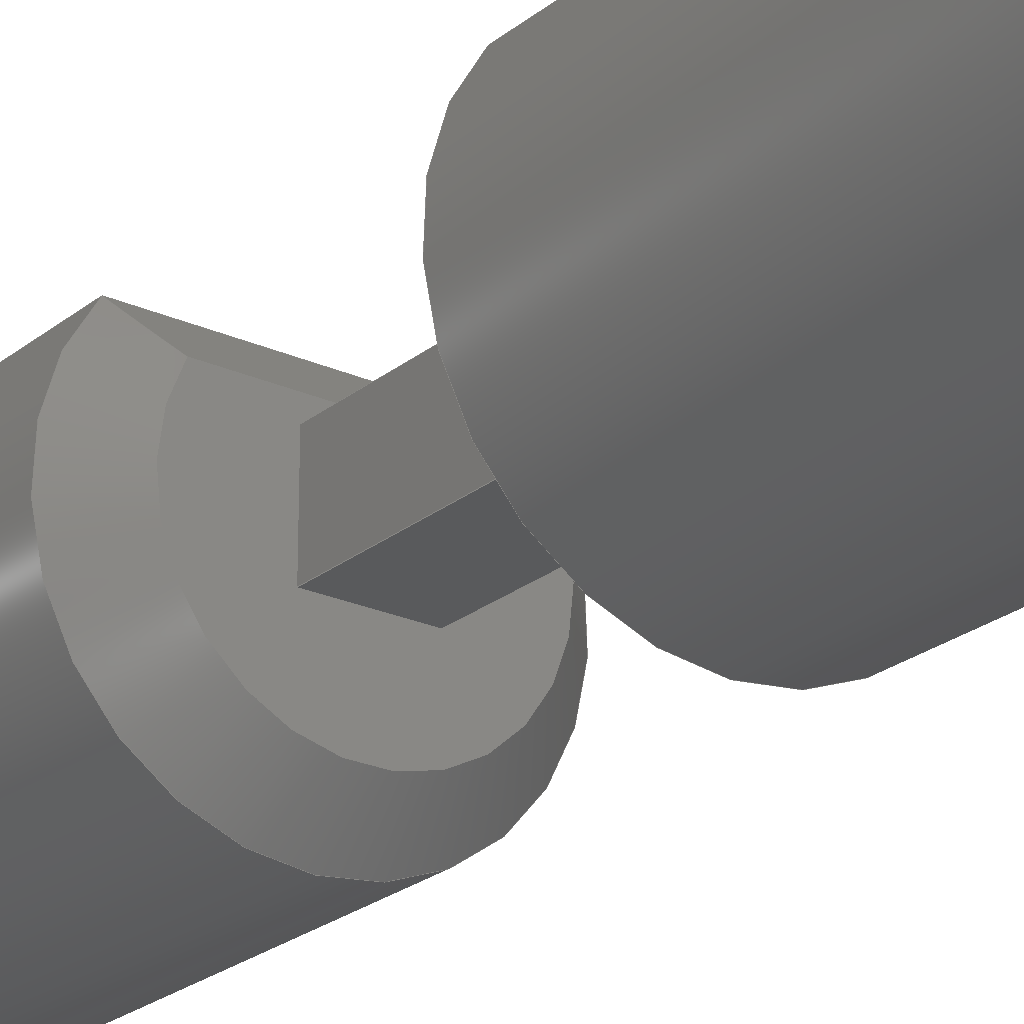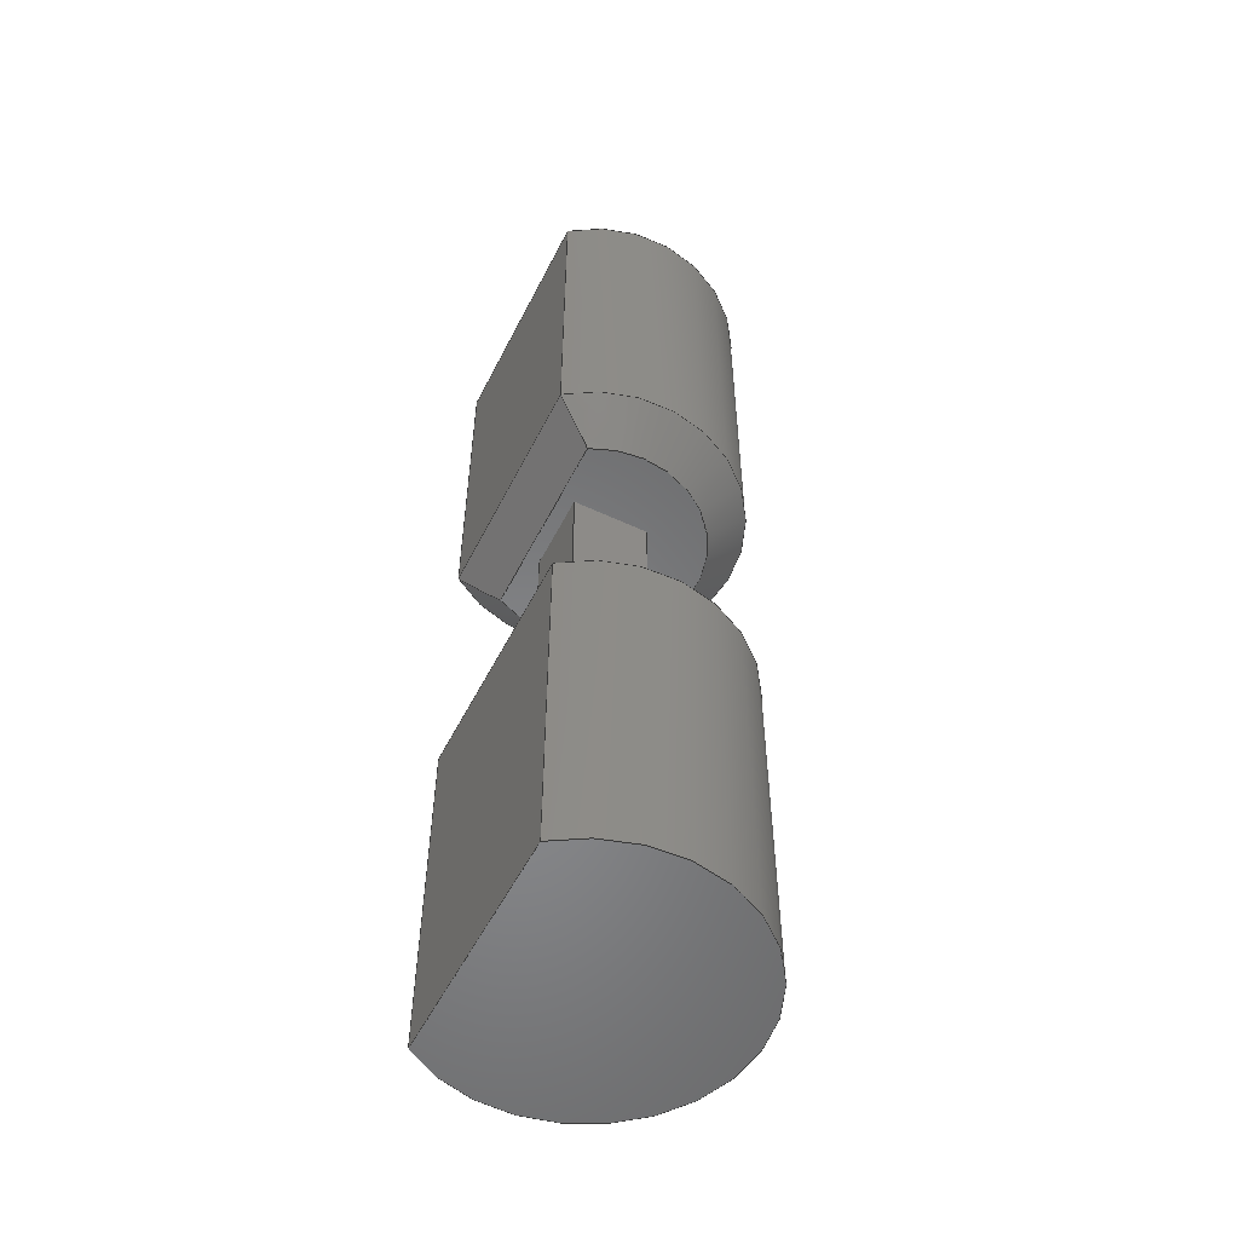
<metadata>
{"format":"step","ext":"step","renderer":"f3d","projection":"perspective","resolution":1024,"background":"white","views":[{"elev":-23.8,"azim":-37.1,"up":"+Y"},{"elev":-54.0,"azim":-116.5,"up":"+Z"}]}
</metadata>
<code>
ISO-10303-21;
DATA;
#1 = APPLICATION_PROTOCOL_DEFINITION('international standard',
  'automotive_design',2000,#2);
#2 = APPLICATION_CONTEXT(
  'core data for automotive mechanical design processes');
#3 = SHAPE_DEFINITION_REPRESENTATION(#4,#10);
#4 = PRODUCT_DEFINITION_SHAPE('','',#5);
#5 = PRODUCT_DEFINITION('design','',#6,#9);
#6 = PRODUCT_DEFINITION_FORMATION('','',#7);
#7 = PRODUCT('Open CASCADE STEP translator 7.6 2',
  'Open CASCADE STEP translator 7.6 2','',(#8));
#8 = PRODUCT_CONTEXT('',#2,'mechanical');
#9 = PRODUCT_DEFINITION_CONTEXT('part definition',#2,'design');
#10 = ADVANCED_BREP_SHAPE_REPRESENTATION('',(#11,#15),#423);
#11 = AXIS2_PLACEMENT_3D('',#12,#13,#14);
#12 = CARTESIAN_POINT('',(0,0,0));
#13 = DIRECTION('',(0,0,1));
#14 = DIRECTION('',(1,0,-0));
#15 = MANIFOLD_SOLID_BREP('',#16);
#16 = CLOSED_SHELL('',(#17,#59,#81,#115,#125,#142,#186,#217,#241,#265,
    #282,#313,#347,#364,#396,#413));
#17 = ADVANCED_FACE('',(#18),#54,.T.);
#18 = FACE_BOUND('',#19,.T.);
#19 = EDGE_LOOP('',(#20,#30,#39,#47));
#20 = ORIENTED_EDGE('',*,*,#21,.T.);
#21 = EDGE_CURVE('',#22,#24,#26,.T.);
#22 = VERTEX_POINT('',#23);
#23 = CARTESIAN_POINT('',(-3.074,2.4,-2.55));
#24 = VERTEX_POINT('',#25);
#25 = CARTESIAN_POINT('',(-3.074,2.4,-11.55));
#26 = LINE('',#27,#28);
#27 = CARTESIAN_POINT('',(-3.074,2.4,-1.55));
#28 = VECTOR('',#29,1);
#29 = DIRECTION('',(-0,-0,-1));
#30 = ORIENTED_EDGE('',*,*,#31,.T.);
#31 = EDGE_CURVE('',#24,#32,#34,.T.);
#32 = VERTEX_POINT('',#33);
#33 = CARTESIAN_POINT('',(3.074,2.4,-11.55));
#34 = CIRCLE('',#35,3.9);
#35 = AXIS2_PLACEMENT_3D('',#36,#37,#38);
#36 = CARTESIAN_POINT('',(0,0,-11.55));
#37 = DIRECTION('',(0,0,1));
#38 = DIRECTION('',(1,0,0));
#39 = ORIENTED_EDGE('',*,*,#40,.F.);
#40 = EDGE_CURVE('',#41,#32,#43,.T.);
#41 = VERTEX_POINT('',#42);
#42 = CARTESIAN_POINT('',(3.074,2.4,-2.55));
#43 = LINE('',#44,#45);
#44 = CARTESIAN_POINT('',(3.074,2.4,-1.55));
#45 = VECTOR('',#46,1);
#46 = DIRECTION('',(-0,-0,-1));
#47 = ORIENTED_EDGE('',*,*,#48,.F.);
#48 = EDGE_CURVE('',#22,#41,#49,.T.);
#49 = CIRCLE('',#50,3.9);
#50 = AXIS2_PLACEMENT_3D('',#51,#52,#53);
#51 = CARTESIAN_POINT('',(0,0,-2.55));
#52 = DIRECTION('',(0,0,1));
#53 = DIRECTION('',(-0.7882,0.6154,0));
#54 = CYLINDRICAL_SURFACE('',#55,3.9);
#55 = AXIS2_PLACEMENT_3D('',#56,#57,#58);
#56 = CARTESIAN_POINT('',(0,0,-1.55));
#57 = DIRECTION('',(0,0,1));
#58 = DIRECTION('',(1,0,0));
#59 = ADVANCED_FACE('',(#60),#76,.F.);
#60 = FACE_BOUND('',#61,.F.);
#61 = EDGE_LOOP('',(#62,#63,#69,#70));
#62 = ORIENTED_EDGE('',*,*,#21,.T.);
#63 = ORIENTED_EDGE('',*,*,#64,.T.);
#64 = EDGE_CURVE('',#24,#32,#65,.T.);
#65 = LINE('',#66,#67);
#66 = CARTESIAN_POINT('',(-3.074,2.4,-11.55));
#67 = VECTOR('',#68,1);
#68 = DIRECTION('',(1,0,0));
#69 = ORIENTED_EDGE('',*,*,#40,.F.);
#70 = ORIENTED_EDGE('',*,*,#71,.F.);
#71 = EDGE_CURVE('',#22,#41,#72,.T.);
#72 = LINE('',#73,#74);
#73 = CARTESIAN_POINT('',(-3.074,2.4,-2.55));
#74 = VECTOR('',#75,1);
#75 = DIRECTION('',(1,0,0));
#76 = PLANE('',#77);
#77 = AXIS2_PLACEMENT_3D('',#78,#79,#80);
#78 = CARTESIAN_POINT('',(-3.074,2.4,-1.55));
#79 = DIRECTION('',(0,-1,0));
#80 = DIRECTION('',(1,0,0));
#81 = ADVANCED_FACE('',(#82),#110,.T.);
#82 = FACE_BOUND('',#83,.T.);
#83 = EDGE_LOOP('',(#84,#93,#94,#103));
#84 = ORIENTED_EDGE('',*,*,#85,.F.);
#85 = EDGE_CURVE('',#22,#86,#88,.T.);
#86 = VERTEX_POINT('',#87);
#87 = CARTESIAN_POINT('',(-2.54,1.4,-1.55));
#88 = PARABOLA('',#89,0.5303);
#89 = AXIS2_PLACEMENT_3D('',#90,#91,#92);
#90 = CARTESIAN_POINT('',(0,-0.75,0.6));
#91 = DIRECTION('',(0,-0.7071,-0.7071));
#92 = DIRECTION('',(0,0.7071,-0.7071));
#93 = ORIENTED_EDGE('',*,*,#48,.T.);
#94 = ORIENTED_EDGE('',*,*,#95,.T.);
#95 = EDGE_CURVE('',#41,#96,#98,.T.);
#96 = VERTEX_POINT('',#97);
#97 = CARTESIAN_POINT('',(2.54,1.4,-1.55));
#98 = PARABOLA('',#99,0.5303);
#99 = AXIS2_PLACEMENT_3D('',#100,#101,#102);
#100 = CARTESIAN_POINT('',(0,-0.75,0.6));
#101 = DIRECTION('',(0,0.7071,0.7071));
#102 = DIRECTION('',(0,0.7071,-0.7071));
#103 = ORIENTED_EDGE('',*,*,#104,.F.);
#104 = EDGE_CURVE('',#86,#96,#105,.T.);
#105 = CIRCLE('',#106,2.9);
#106 = AXIS2_PLACEMENT_3D('',#107,#108,#109);
#107 = CARTESIAN_POINT('',(0,0,-1.55));
#108 = DIRECTION('',(0,0,1));
#109 = DIRECTION('',(-0.7882,0.6154,0));
#110 = CONICAL_SURFACE('',#111,3.9,0.7854);
#111 = AXIS2_PLACEMENT_3D('',#112,#113,#114);
#112 = CARTESIAN_POINT('',(0,0,-2.55));
#113 = DIRECTION('',(-0,-0,-1));
#114 = DIRECTION('',(-0.7882,0.6154,0));
#115 = ADVANCED_FACE('',(#116),#120,.F.);
#116 = FACE_BOUND('',#117,.F.);
#117 = EDGE_LOOP('',(#118,#119));
#118 = ORIENTED_EDGE('',*,*,#31,.T.);
#119 = ORIENTED_EDGE('',*,*,#64,.F.);
#120 = PLANE('',#121);
#121 = AXIS2_PLACEMENT_3D('',#122,#123,#124);
#122 = CARTESIAN_POINT('',(8e-17,-0.1308,-11.55));
#123 = DIRECTION('',(0,0,1));
#124 = DIRECTION('',(0,1,0));
#125 = ADVANCED_FACE('',(#126),#137,.F.);
#126 = FACE_BOUND('',#127,.F.);
#127 = EDGE_LOOP('',(#128,#129,#130,#131));
#128 = ORIENTED_EDGE('',*,*,#85,.F.);
#129 = ORIENTED_EDGE('',*,*,#71,.T.);
#130 = ORIENTED_EDGE('',*,*,#95,.T.);
#131 = ORIENTED_EDGE('',*,*,#132,.F.);
#132 = EDGE_CURVE('',#86,#96,#133,.T.);
#133 = LINE('',#134,#135);
#134 = CARTESIAN_POINT('',(-3.074,1.4,-1.55));
#135 = VECTOR('',#136,1);
#136 = DIRECTION('',(1,0,0));
#137 = PLANE('',#138);
#138 = AXIS2_PLACEMENT_3D('',#139,#140,#141);
#139 = CARTESIAN_POINT('',(-3.074,1.9,-2.05));
#140 = DIRECTION('',(0,-0.7071,-0.7071));
#141 = DIRECTION('',(1,0,0));
#142 = ADVANCED_FACE('',(#143,#147),#181,.T.);
#143 = FACE_BOUND('',#144,.T.);
#144 = EDGE_LOOP('',(#145,#146));
#145 = ORIENTED_EDGE('',*,*,#104,.T.);
#146 = ORIENTED_EDGE('',*,*,#132,.F.);
#147 = FACE_BOUND('',#148,.T.);
#148 = EDGE_LOOP('',(#149,#159,#167,#175));
#149 = ORIENTED_EDGE('',*,*,#150,.F.);
#150 = EDGE_CURVE('',#151,#153,#155,.T.);
#151 = VERTEX_POINT('',#152);
#152 = CARTESIAN_POINT('',(-1,-1,-1.55));
#153 = VERTEX_POINT('',#154);
#154 = CARTESIAN_POINT('',(1,-1,-1.55));
#155 = LINE('',#156,#157);
#156 = CARTESIAN_POINT('',(-0.5,-1,-1.55));
#157 = VECTOR('',#158,1);
#158 = DIRECTION('',(1,-2.2e-16,0));
#159 = ORIENTED_EDGE('',*,*,#160,.T.);
#160 = EDGE_CURVE('',#151,#161,#163,.T.);
#161 = VERTEX_POINT('',#162);
#162 = CARTESIAN_POINT('',(-1,1,-1.55));
#163 = LINE('',#164,#165);
#164 = CARTESIAN_POINT('',(-1,-0.06538,-1.55));
#165 = VECTOR('',#166,1);
#166 = DIRECTION('',(2.2e-16,1,0));
#167 = ORIENTED_EDGE('',*,*,#168,.F.);
#168 = EDGE_CURVE('',#169,#161,#171,.T.);
#169 = VERTEX_POINT('',#170);
#170 = CARTESIAN_POINT('',(1,1,-1.55));
#171 = LINE('',#172,#173);
#172 = CARTESIAN_POINT('',(-0.5,1,-1.55));
#173 = VECTOR('',#174,1);
#174 = DIRECTION('',(-1,2.2e-16,0));
#175 = ORIENTED_EDGE('',*,*,#176,.F.);
#176 = EDGE_CURVE('',#153,#169,#177,.T.);
#177 = LINE('',#178,#179);
#178 = CARTESIAN_POINT('',(1,-0.06538,-1.55));
#179 = VECTOR('',#180,1);
#180 = DIRECTION('',(2.2e-16,1,0));
#181 = PLANE('',#182);
#182 = AXIS2_PLACEMENT_3D('',#183,#184,#185);
#183 = CARTESIAN_POINT('',(8e-17,-0.1308,-1.55));
#184 = DIRECTION('',(0,0,1));
#185 = DIRECTION('',(0,1,0));
#186 = ADVANCED_FACE('',(#187),#212,.T.);
#187 = FACE_BOUND('',#188,.T.);
#188 = EDGE_LOOP('',(#189,#197,#198,#206));
#189 = ORIENTED_EDGE('',*,*,#190,.F.);
#190 = EDGE_CURVE('',#151,#191,#193,.T.);
#191 = VERTEX_POINT('',#192);
#192 = CARTESIAN_POINT('',(-1,-1,3.75));
#193 = LINE('',#194,#195);
#194 = CARTESIAN_POINT('',(-1,-1,-8));
#195 = VECTOR('',#196,1);
#196 = DIRECTION('',(0,0,1));
#197 = ORIENTED_EDGE('',*,*,#150,.T.);
#198 = ORIENTED_EDGE('',*,*,#199,.T.);
#199 = EDGE_CURVE('',#153,#200,#202,.T.);
#200 = VERTEX_POINT('',#201);
#201 = CARTESIAN_POINT('',(1,-1,3.75));
#202 = LINE('',#203,#204);
#203 = CARTESIAN_POINT('',(1,-1,-8));
#204 = VECTOR('',#205,1);
#205 = DIRECTION('',(0,0,1));
#206 = ORIENTED_EDGE('',*,*,#207,.T.);
#207 = EDGE_CURVE('',#200,#191,#208,.T.);
#208 = LINE('',#209,#210);
#209 = CARTESIAN_POINT('',(-0.5,-1,3.75));
#210 = VECTOR('',#211,1);
#211 = DIRECTION('',(-1,2.2e-16,0));
#212 = PLANE('',#213);
#213 = AXIS2_PLACEMENT_3D('',#214,#215,#216);
#214 = CARTESIAN_POINT('',(-1,-1,-8));
#215 = DIRECTION('',(-2.2e-16,-1,2.2e-16));
#216 = DIRECTION('',(-2.2e-16,2.2e-16,1));
#217 = ADVANCED_FACE('',(#218),#236,.T.);
#218 = FACE_BOUND('',#219,.T.);
#219 = EDGE_LOOP('',(#220,#221,#222,#230));
#220 = ORIENTED_EDGE('',*,*,#199,.F.);
#221 = ORIENTED_EDGE('',*,*,#176,.T.);
#222 = ORIENTED_EDGE('',*,*,#223,.F.);
#223 = EDGE_CURVE('',#224,#169,#226,.T.);
#224 = VERTEX_POINT('',#225);
#225 = CARTESIAN_POINT('',(1,1,3.75));
#226 = LINE('',#227,#228);
#227 = CARTESIAN_POINT('',(1,1,8));
#228 = VECTOR('',#229,1);
#229 = DIRECTION('',(0,0,-1));
#230 = ORIENTED_EDGE('',*,*,#231,.T.);
#231 = EDGE_CURVE('',#224,#200,#232,.T.);
#232 = LINE('',#233,#234);
#233 = CARTESIAN_POINT('',(1,-0.06657,3.75));
#234 = VECTOR('',#235,1);
#235 = DIRECTION('',(-2.2e-16,-1,0));
#236 = PLANE('',#237);
#237 = AXIS2_PLACEMENT_3D('',#238,#239,#240);
#238 = CARTESIAN_POINT('',(1,-5e-17,1.11e-15));
#239 = DIRECTION('',(1,-2.2e-16,2.2e-16));
#240 = DIRECTION('',(-2.2e-16,0,1));
#241 = ADVANCED_FACE('',(#242),#260,.T.);
#242 = FACE_BOUND('',#243,.T.);
#243 = EDGE_LOOP('',(#244,#252,#258,#259));
#244 = ORIENTED_EDGE('',*,*,#245,.F.);
#245 = EDGE_CURVE('',#246,#161,#248,.T.);
#246 = VERTEX_POINT('',#247);
#247 = CARTESIAN_POINT('',(-1,1,3.75));
#248 = LINE('',#249,#250);
#249 = CARTESIAN_POINT('',(-1,1,8));
#250 = VECTOR('',#251,1);
#251 = DIRECTION('',(0,0,-1));
#252 = ORIENTED_EDGE('',*,*,#253,.T.);
#253 = EDGE_CURVE('',#246,#224,#254,.T.);
#254 = LINE('',#255,#256);
#255 = CARTESIAN_POINT('',(-0.5,1,3.75));
#256 = VECTOR('',#257,1);
#257 = DIRECTION('',(1,-2.2e-16,0));
#258 = ORIENTED_EDGE('',*,*,#223,.T.);
#259 = ORIENTED_EDGE('',*,*,#168,.T.);
#260 = PLANE('',#261);
#261 = AXIS2_PLACEMENT_3D('',#262,#263,#264);
#262 = CARTESIAN_POINT('',(-1,1,8));
#263 = DIRECTION('',(2.2e-16,1,-2.2e-16));
#264 = DIRECTION('',(2.2e-16,-2.2e-16,-1));
#265 = ADVANCED_FACE('',(#266),#277,.F.);
#266 = FACE_BOUND('',#267,.F.);
#267 = EDGE_LOOP('',(#268,#269,#270,#271));
#268 = ORIENTED_EDGE('',*,*,#190,.F.);
#269 = ORIENTED_EDGE('',*,*,#160,.T.);
#270 = ORIENTED_EDGE('',*,*,#245,.F.);
#271 = ORIENTED_EDGE('',*,*,#272,.T.);
#272 = EDGE_CURVE('',#246,#191,#273,.T.);
#273 = LINE('',#274,#275);
#274 = CARTESIAN_POINT('',(-1,-0.06657,3.75));
#275 = VECTOR('',#276,1);
#276 = DIRECTION('',(-2.2e-16,-1,0));
#277 = PLANE('',#278);
#278 = AXIS2_PLACEMENT_3D('',#279,#280,#281);
#279 = CARTESIAN_POINT('',(-1,-5e-17,0));
#280 = DIRECTION('',(1,-2.2e-16,2.2e-16));
#281 = DIRECTION('',(-2.2e-16,0,1));
#282 = ADVANCED_FACE('',(#283,#302),#308,.F.);
#283 = FACE_BOUND('',#284,.F.);
#284 = EDGE_LOOP('',(#285,#296));
#285 = ORIENTED_EDGE('',*,*,#286,.T.);
#286 = EDGE_CURVE('',#287,#289,#291,.T.);
#287 = VERTEX_POINT('',#288);
#288 = CARTESIAN_POINT('',(-2.528,1.38,3.75));
#289 = VERTEX_POINT('',#290);
#290 = CARTESIAN_POINT('',(2.528,1.38,3.75));
#291 = CIRCLE('',#292,2.88);
#292 = AXIS2_PLACEMENT_3D('',#293,#294,#295);
#293 = CARTESIAN_POINT('',(0,0,3.75));
#294 = DIRECTION('',(0,0,1));
#295 = DIRECTION('',(-0.7898,0.6134,0));
#296 = ORIENTED_EDGE('',*,*,#297,.F.);
#297 = EDGE_CURVE('',#287,#289,#298,.T.);
#298 = LINE('',#299,#300);
#299 = CARTESIAN_POINT('',(-3.064,1.38,3.75));
#300 = VECTOR('',#301,1);
#301 = DIRECTION('',(1,0,0));
#302 = FACE_BOUND('',#303,.F.);
#303 = EDGE_LOOP('',(#304,#305,#306,#307));
#304 = ORIENTED_EDGE('',*,*,#231,.T.);
#305 = ORIENTED_EDGE('',*,*,#207,.T.);
#306 = ORIENTED_EDGE('',*,*,#272,.F.);
#307 = ORIENTED_EDGE('',*,*,#253,.T.);
#308 = PLANE('',#309);
#309 = AXIS2_PLACEMENT_3D('',#310,#311,#312);
#310 = CARTESIAN_POINT('',(0,-0.1331,3.75));
#311 = DIRECTION('',(0,0,1));
#312 = DIRECTION('',(0,1,0));
#313 = ADVANCED_FACE('',(#314),#342,.T.);
#314 = FACE_BOUND('',#315,.T.);
#315 = EDGE_LOOP('',(#316,#325,#326,#335));
#316 = ORIENTED_EDGE('',*,*,#317,.F.);
#317 = EDGE_CURVE('',#287,#318,#320,.T.);
#318 = VERTEX_POINT('',#319);
#319 = CARTESIAN_POINT('',(-3.064,2.38,4.75));
#320 = PARABOLA('',#321,0.5303);
#321 = AXIS2_PLACEMENT_3D('',#322,#323,#324);
#322 = CARTESIAN_POINT('',(0,-0.75,1.62));
#323 = DIRECTION('',(0,-0.7071,0.7071));
#324 = DIRECTION('',(0,0.7071,0.7071));
#325 = ORIENTED_EDGE('',*,*,#286,.T.);
#326 = ORIENTED_EDGE('',*,*,#327,.T.);
#327 = EDGE_CURVE('',#289,#328,#330,.T.);
#328 = VERTEX_POINT('',#329);
#329 = CARTESIAN_POINT('',(3.064,2.38,4.75));
#330 = PARABOLA('',#331,0.5303);
#331 = AXIS2_PLACEMENT_3D('',#332,#333,#334);
#332 = CARTESIAN_POINT('',(0,-0.75,1.62));
#333 = DIRECTION('',(0,0.7071,-0.7071));
#334 = DIRECTION('',(0,0.7071,0.7071));
#335 = ORIENTED_EDGE('',*,*,#336,.F.);
#336 = EDGE_CURVE('',#318,#328,#337,.T.);
#337 = CIRCLE('',#338,3.88);
#338 = AXIS2_PLACEMENT_3D('',#339,#340,#341);
#339 = CARTESIAN_POINT('',(0,0,4.75));
#340 = DIRECTION('',(0,0,1));
#341 = DIRECTION('',(-0.7898,0.6134,0));
#342 = CONICAL_SURFACE('',#343,3.88,0.7854);
#343 = AXIS2_PLACEMENT_3D('',#344,#345,#346);
#344 = CARTESIAN_POINT('',(0,0,4.75));
#345 = DIRECTION('',(0,0,1));
#346 = DIRECTION('',(-0.7898,0.6134,0));
#347 = ADVANCED_FACE('',(#348),#359,.F.);
#348 = FACE_BOUND('',#349,.F.);
#349 = EDGE_LOOP('',(#350,#351,#352,#353));
#350 = ORIENTED_EDGE('',*,*,#317,.F.);
#351 = ORIENTED_EDGE('',*,*,#297,.T.);
#352 = ORIENTED_EDGE('',*,*,#327,.T.);
#353 = ORIENTED_EDGE('',*,*,#354,.F.);
#354 = EDGE_CURVE('',#318,#328,#355,.T.);
#355 = LINE('',#356,#357);
#356 = CARTESIAN_POINT('',(-3.064,2.38,4.75));
#357 = VECTOR('',#358,1);
#358 = DIRECTION('',(1,0,0));
#359 = PLANE('',#360);
#360 = AXIS2_PLACEMENT_3D('',#361,#362,#363);
#361 = CARTESIAN_POINT('',(-3.064,1.88,4.25));
#362 = DIRECTION('',(0,-0.7071,0.7071));
#363 = DIRECTION('',(1,0,0));
#364 = ADVANCED_FACE('',(#365),#391,.T.);
#365 = FACE_BOUND('',#366,.F.);
#366 = EDGE_LOOP('',(#367,#375,#384,#390));
#367 = ORIENTED_EDGE('',*,*,#368,.T.);
#368 = EDGE_CURVE('',#318,#369,#371,.T.);
#369 = VERTEX_POINT('',#370);
#370 = CARTESIAN_POINT('',(-3.064,2.38,13.75));
#371 = LINE('',#372,#373);
#372 = CARTESIAN_POINT('',(-3.064,2.38,3.75));
#373 = VECTOR('',#374,1);
#374 = DIRECTION('',(0,0,1));
#375 = ORIENTED_EDGE('',*,*,#376,.T.);
#376 = EDGE_CURVE('',#369,#377,#379,.T.);
#377 = VERTEX_POINT('',#378);
#378 = CARTESIAN_POINT('',(3.064,2.38,13.75));
#379 = CIRCLE('',#380,3.88);
#380 = AXIS2_PLACEMENT_3D('',#381,#382,#383);
#381 = CARTESIAN_POINT('',(0,0,13.75));
#382 = DIRECTION('',(0,0,1));
#383 = DIRECTION('',(1,0,0));
#384 = ORIENTED_EDGE('',*,*,#385,.F.);
#385 = EDGE_CURVE('',#328,#377,#386,.T.);
#386 = LINE('',#387,#388);
#387 = CARTESIAN_POINT('',(3.064,2.38,3.75));
#388 = VECTOR('',#389,1);
#389 = DIRECTION('',(0,0,1));
#390 = ORIENTED_EDGE('',*,*,#336,.F.);
#391 = CYLINDRICAL_SURFACE('',#392,3.88);
#392 = AXIS2_PLACEMENT_3D('',#393,#394,#395);
#393 = CARTESIAN_POINT('',(0,0,3.75));
#394 = DIRECTION('',(-0,-0,-1));
#395 = DIRECTION('',(1,0,0));
#396 = ADVANCED_FACE('',(#397),#408,.T.);
#397 = FACE_BOUND('',#398,.T.);
#398 = EDGE_LOOP('',(#399,#400,#406,#407));
#399 = ORIENTED_EDGE('',*,*,#368,.T.);
#400 = ORIENTED_EDGE('',*,*,#401,.T.);
#401 = EDGE_CURVE('',#369,#377,#402,.T.);
#402 = LINE('',#403,#404);
#403 = CARTESIAN_POINT('',(-3.064,2.38,13.75));
#404 = VECTOR('',#405,1);
#405 = DIRECTION('',(1,0,0));
#406 = ORIENTED_EDGE('',*,*,#385,.F.);
#407 = ORIENTED_EDGE('',*,*,#354,.F.);
#408 = PLANE('',#409);
#409 = AXIS2_PLACEMENT_3D('',#410,#411,#412);
#410 = CARTESIAN_POINT('',(-3.064,2.38,3.75));
#411 = DIRECTION('',(0,1,0));
#412 = DIRECTION('',(1,0,0));
#413 = ADVANCED_FACE('',(#414),#418,.T.);
#414 = FACE_BOUND('',#415,.T.);
#415 = EDGE_LOOP('',(#416,#417));
#416 = ORIENTED_EDGE('',*,*,#376,.T.);
#417 = ORIENTED_EDGE('',*,*,#401,.F.);
#418 = PLANE('',#419);
#419 = AXIS2_PLACEMENT_3D('',#420,#421,#422);
#420 = CARTESIAN_POINT('',(0,-0.1331,13.75));
#421 = DIRECTION('',(0,0,1));
#422 = DIRECTION('',(0,1,0));
#423 = ( GEOMETRIC_REPRESENTATION_CONTEXT(3) 
GLOBAL_UNCERTAINTY_ASSIGNED_CONTEXT((#427)) GLOBAL_UNIT_ASSIGNED_CONTEXT
((#424,#425,#426)) REPRESENTATION_CONTEXT('Context #1',
  '3D Context with UNIT and UNCERTAINTY') );
#424 = ( LENGTH_UNIT() NAMED_UNIT(*) SI_UNIT(.MILLI.,.METRE.) );
#425 = ( NAMED_UNIT(*) PLANE_ANGLE_UNIT() SI_UNIT($,.RADIAN.) );
#426 = ( NAMED_UNIT(*) SI_UNIT($,.STERADIAN.) SOLID_ANGLE_UNIT() );
#427 = UNCERTAINTY_MEASURE_WITH_UNIT(LENGTH_MEASURE(1e-07),#424,
  'distance_accuracy_value','confusion accuracy');
#428 = PRODUCT_RELATED_PRODUCT_CATEGORY('part',$,(#7));
ENDSEC;
END-ISO-10303-21;

</code>
